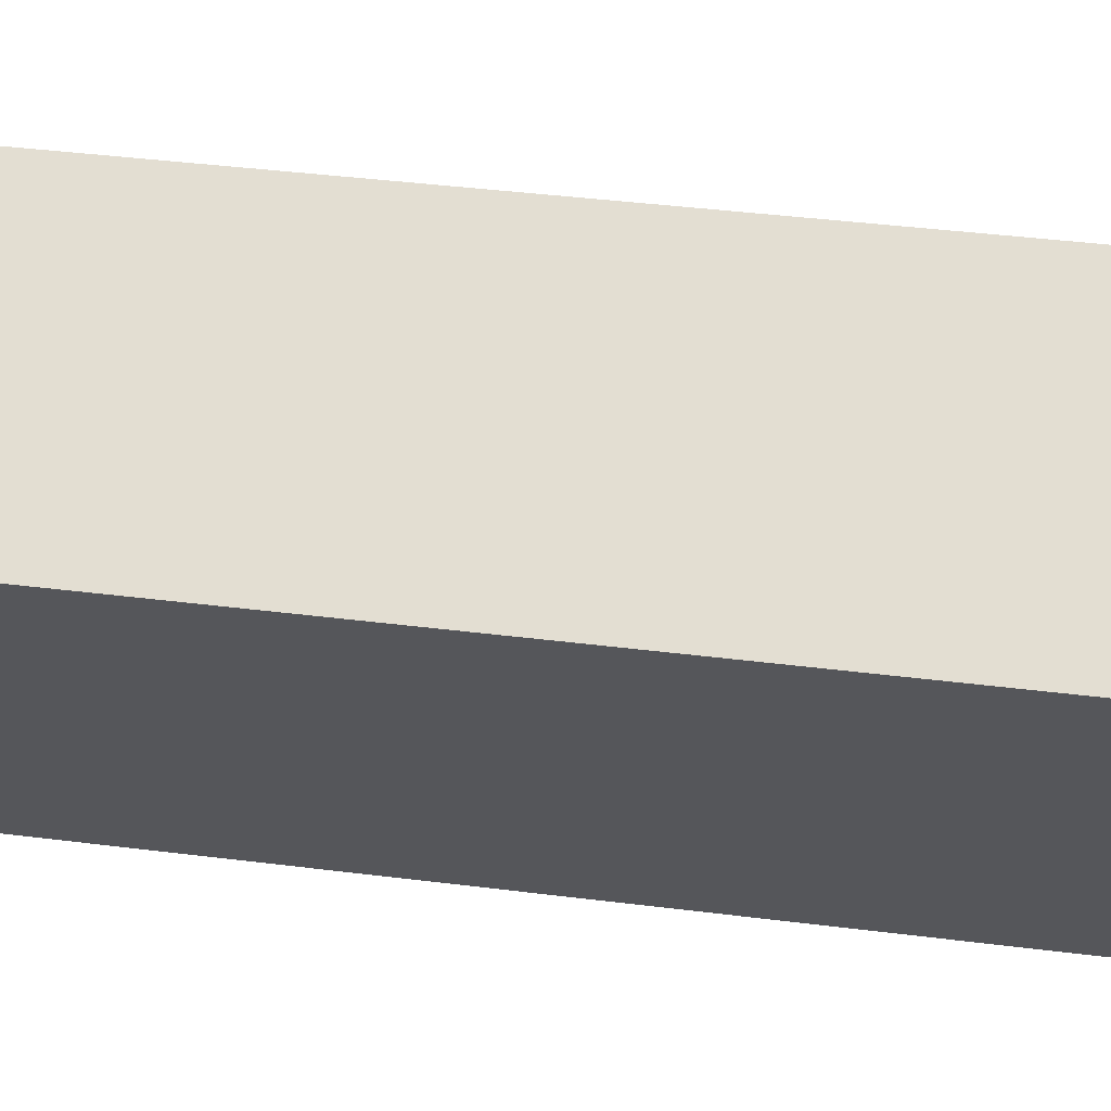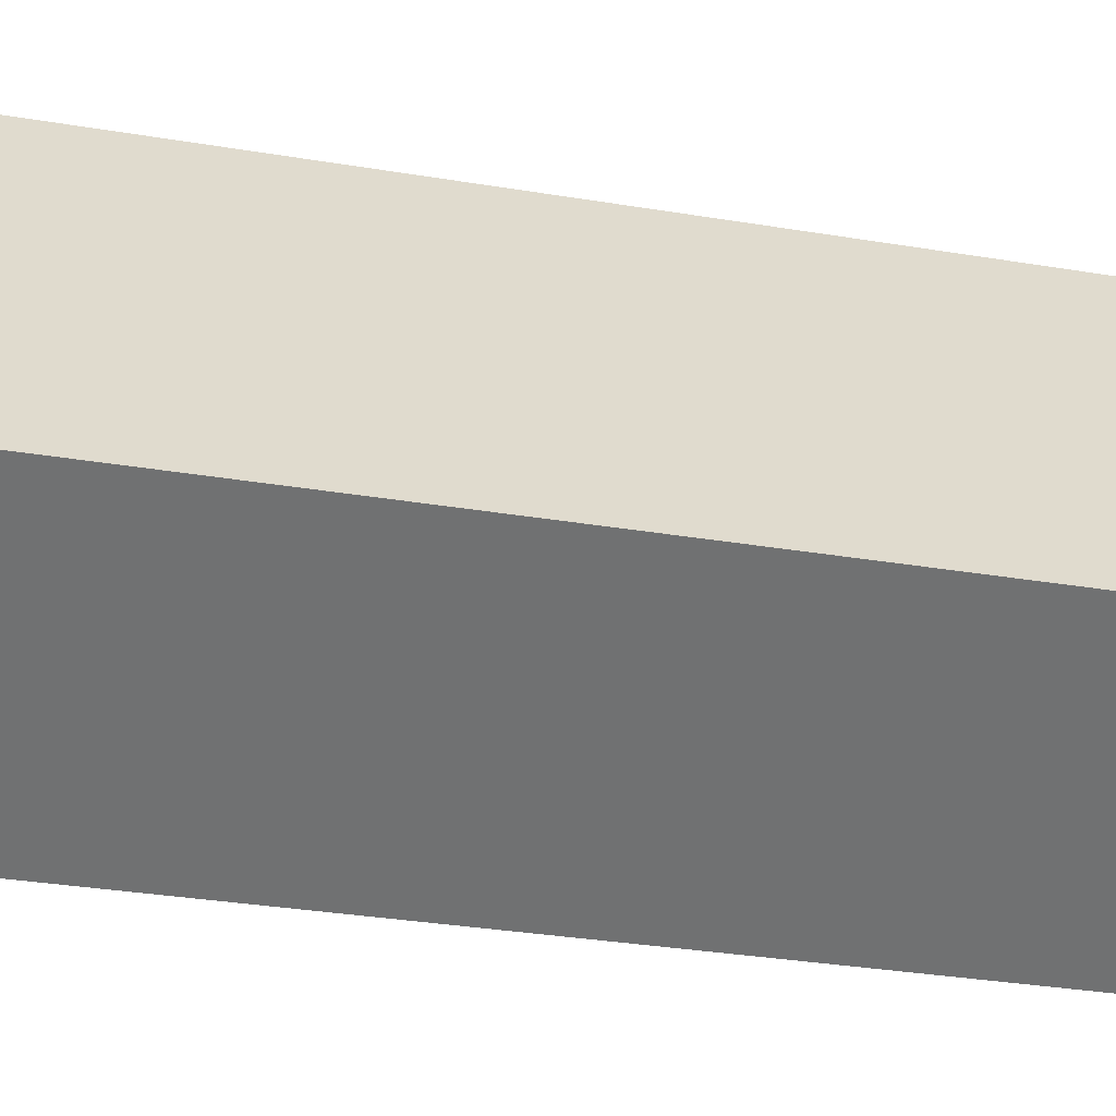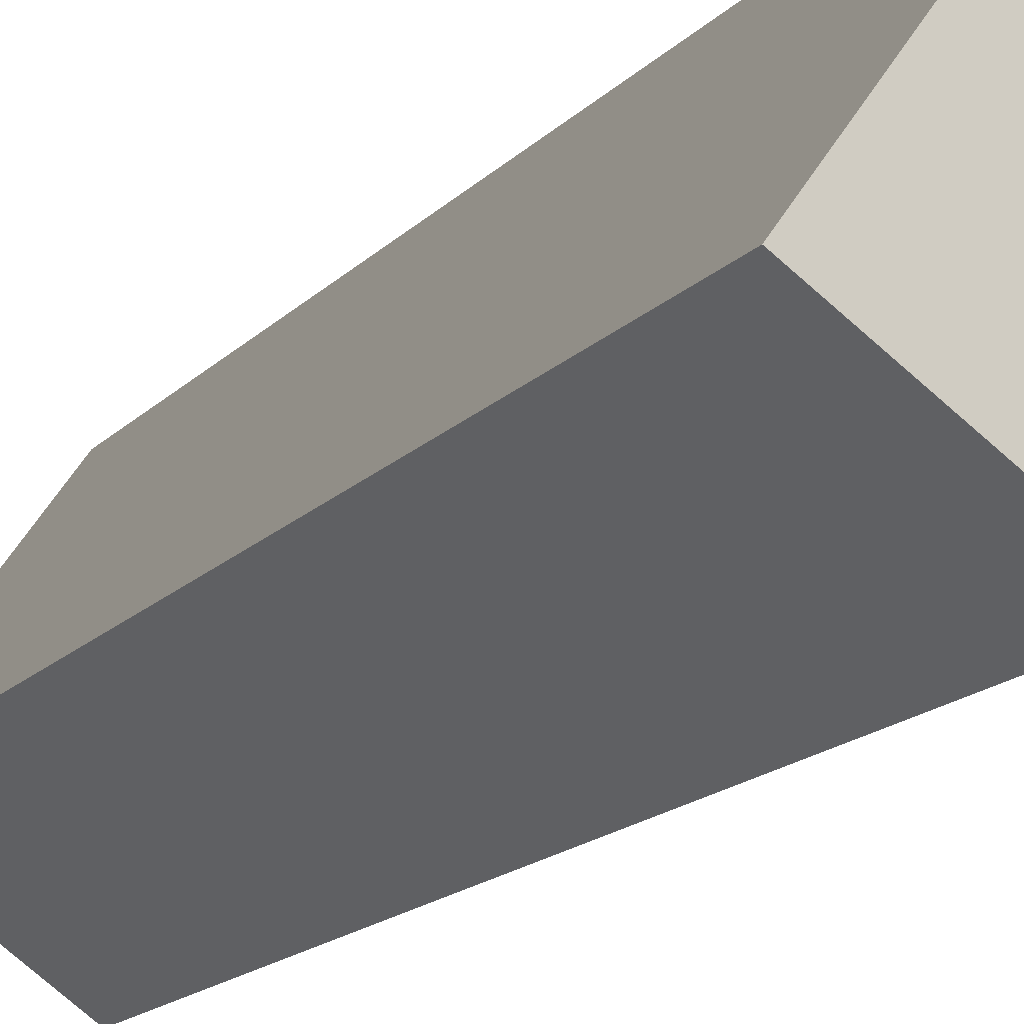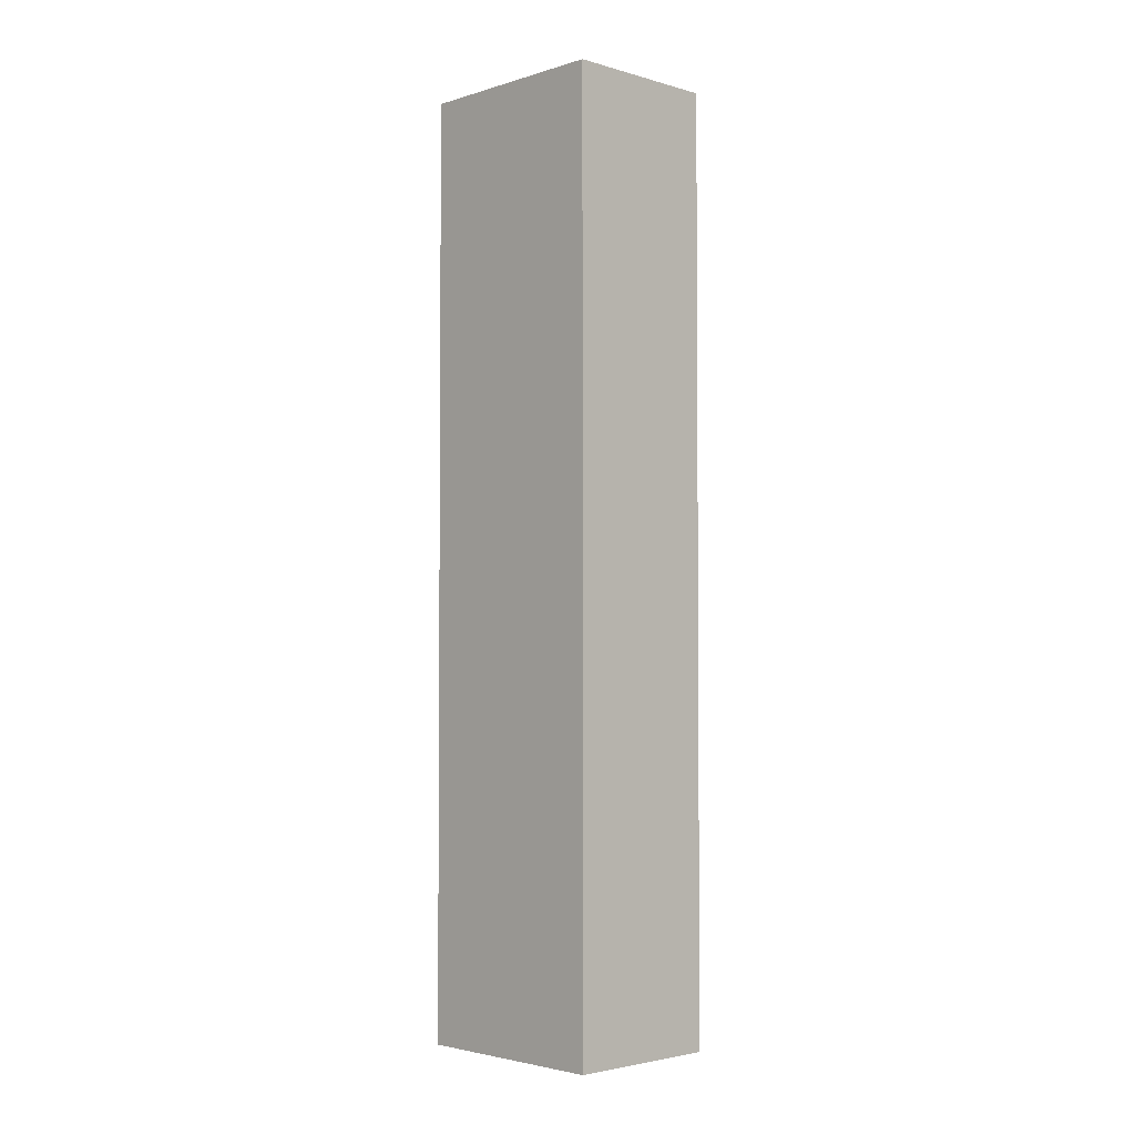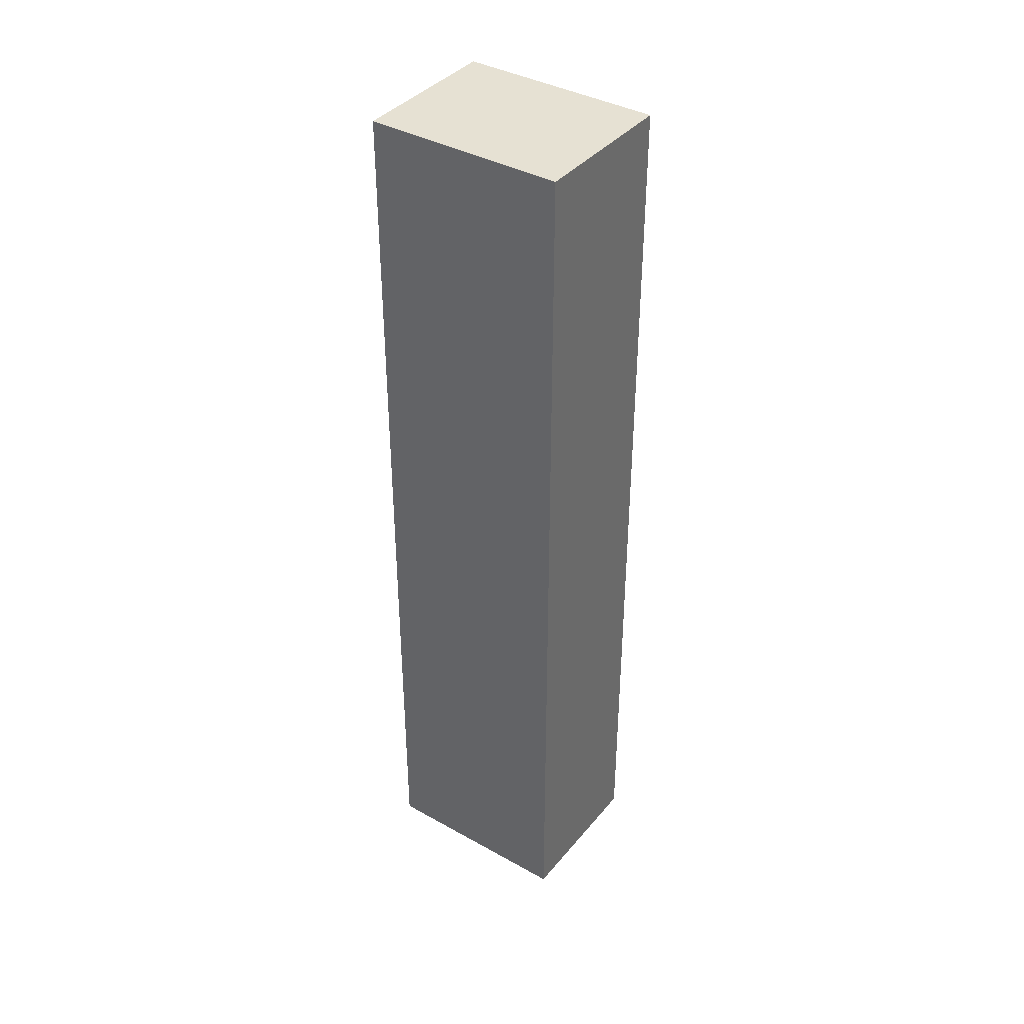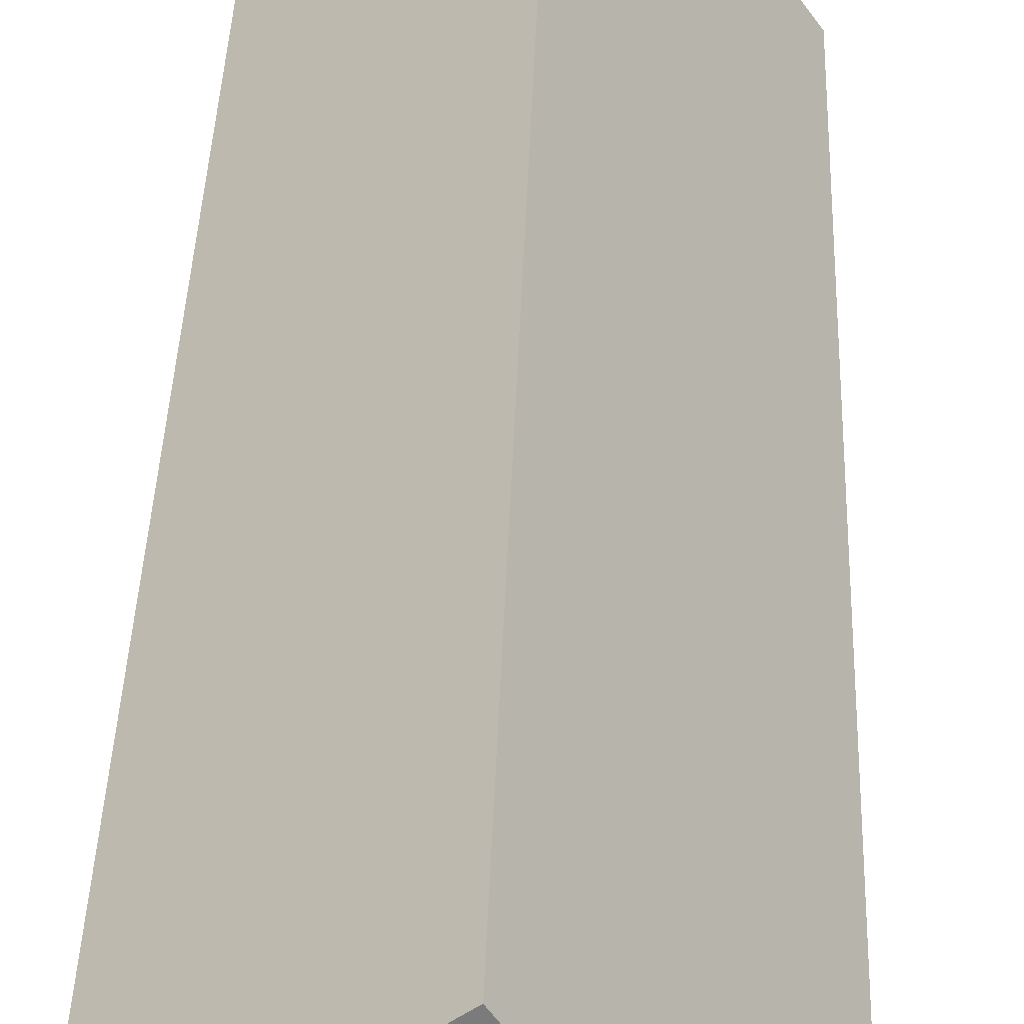
<metadata>
{"format":"obj","ext":"obj","renderer":"f3d","projection":"perspective","resolution":1024,"background":"white","views":[{"elev":28.0,"azim":-77.9,"up":"+Z"},{"elev":-20.7,"azim":70.6,"up":"+Z"},{"elev":-13.1,"azim":157.2,"up":"+Z"},{"elev":-3.0,"azim":100.5,"up":"+Y"},{"elev":38.8,"azim":-90.4,"up":"+Y"},{"elev":31.4,"azim":1.6,"up":"+Z"}]}
</metadata>
<code>
v  0 8.969 5.492e-16
v  2.359 8.969 -0.709
v  1.13 8.969 -1.586
v  1.229 8.969 0.876
v  2.359 4.341e-17 -0.709
v  1.13 9.711e-17 -1.586
v  0 0 0
v  1.229 -5.364e-17 0.876
g defaultobject
f 1 2 3
f 2 1 4
f 5 3 2
f 3 5 6
f 6 1 3
f 1 6 7
f 7 4 1
f 4 7 8
f 8 2 4
f 2 8 5
f 5 7 6
f 7 5 8

</code>
